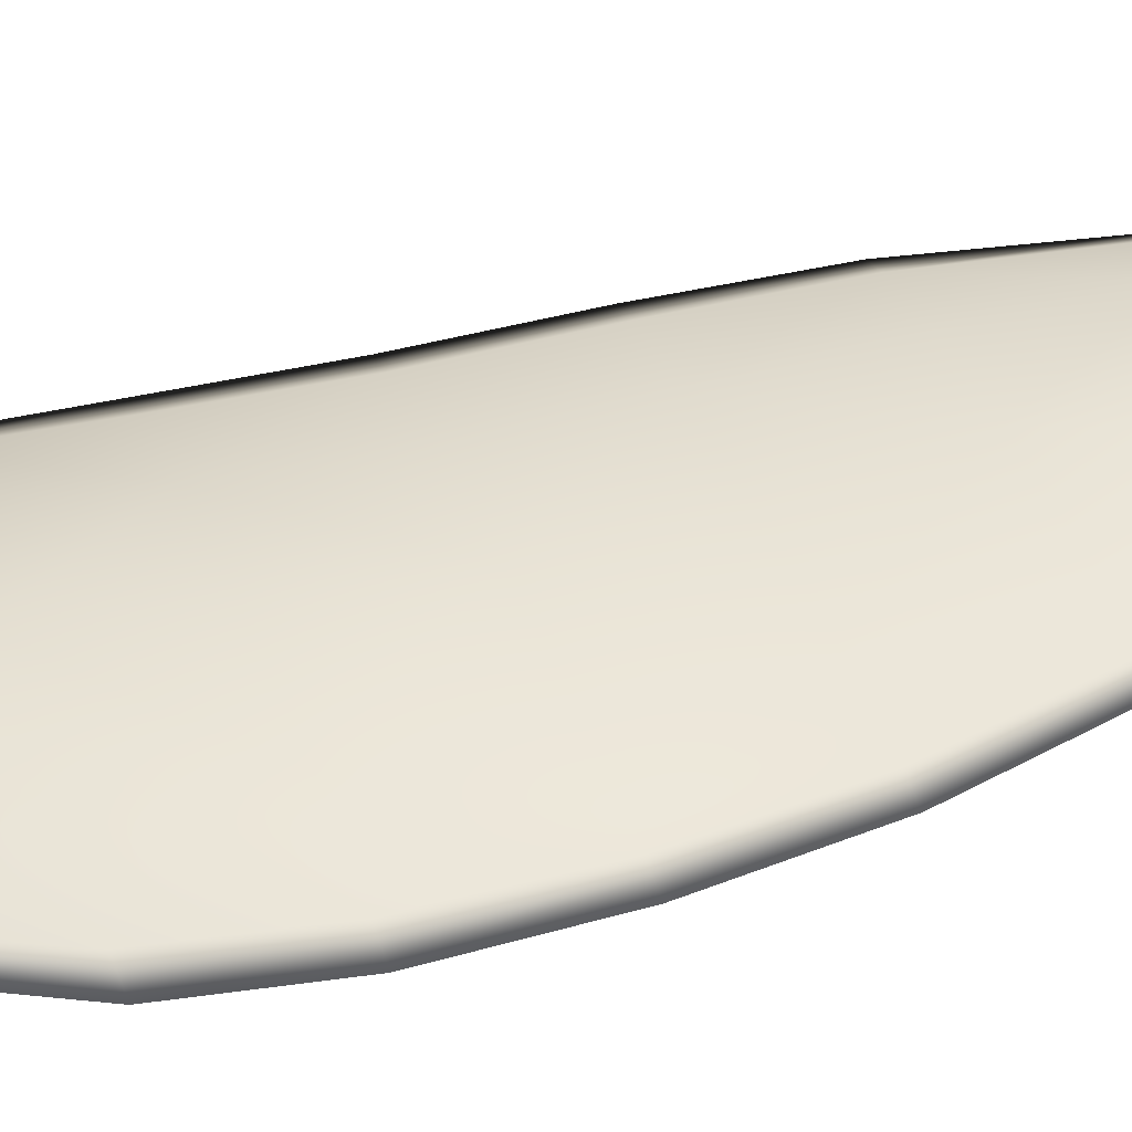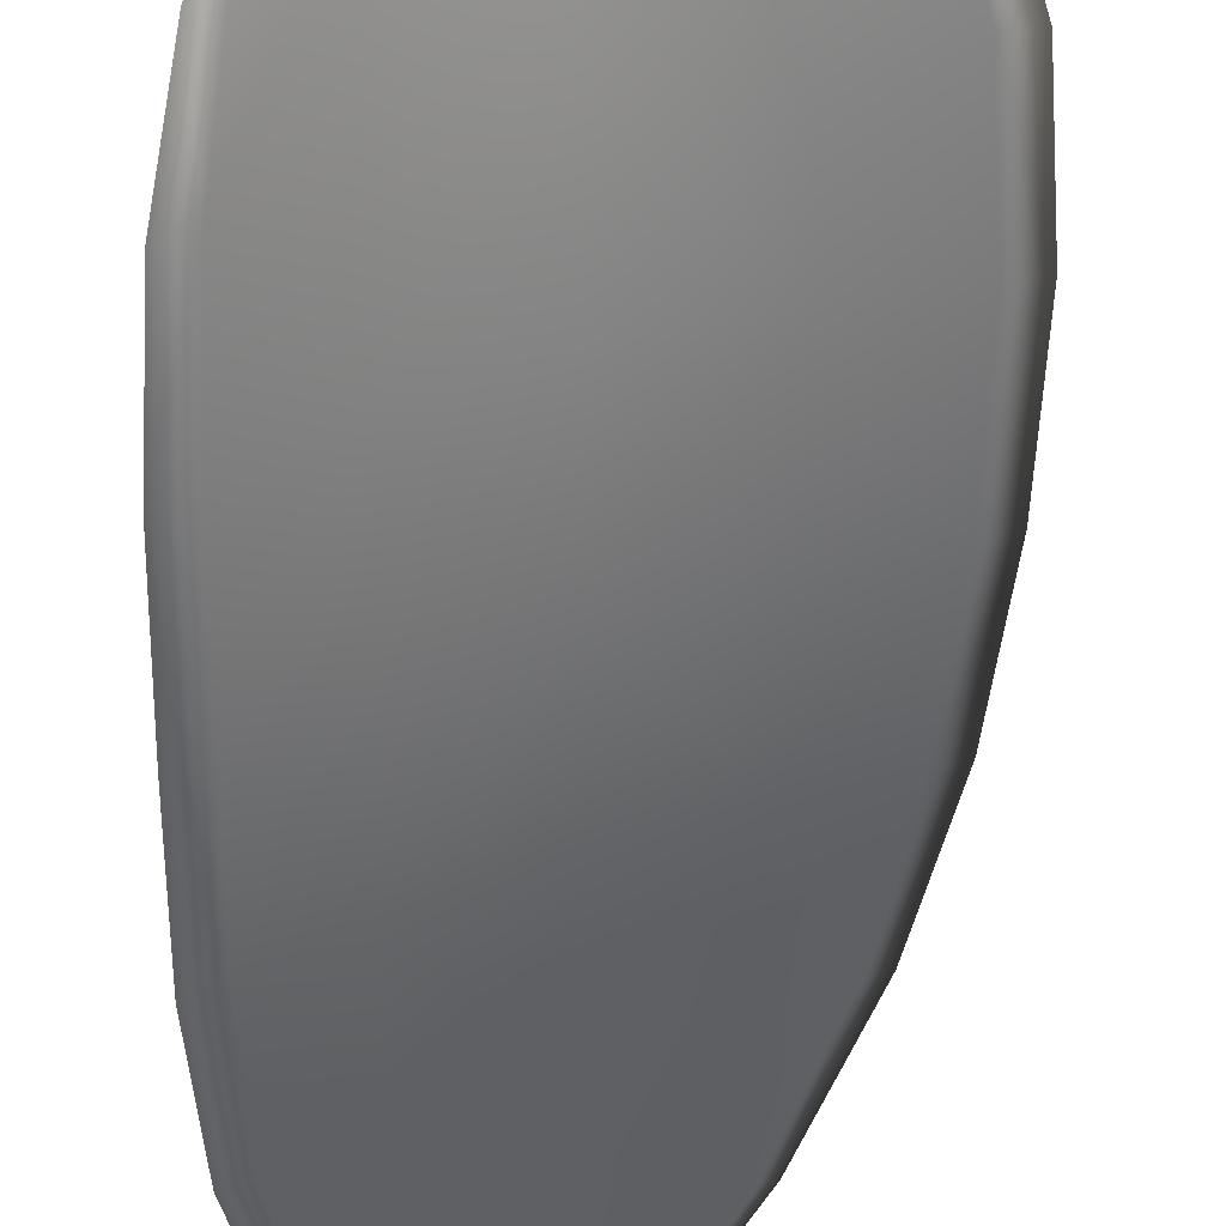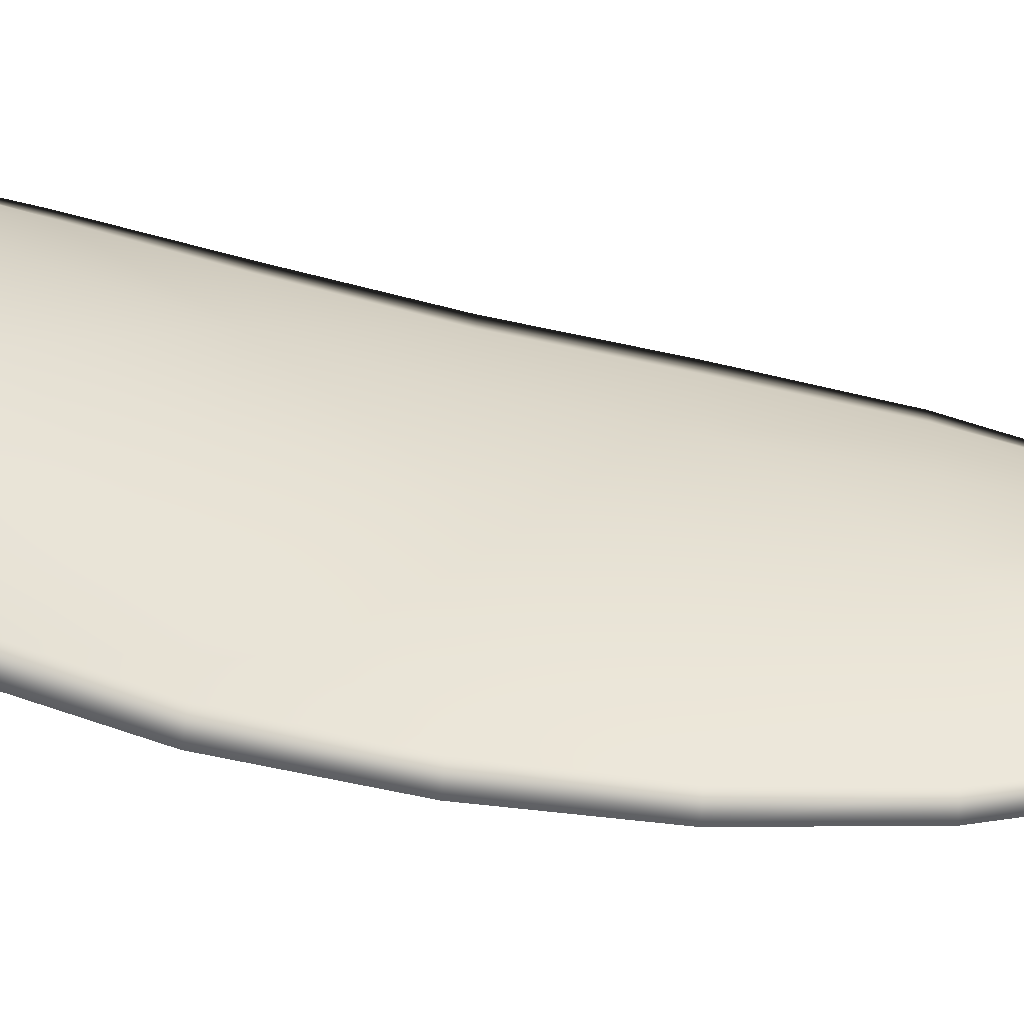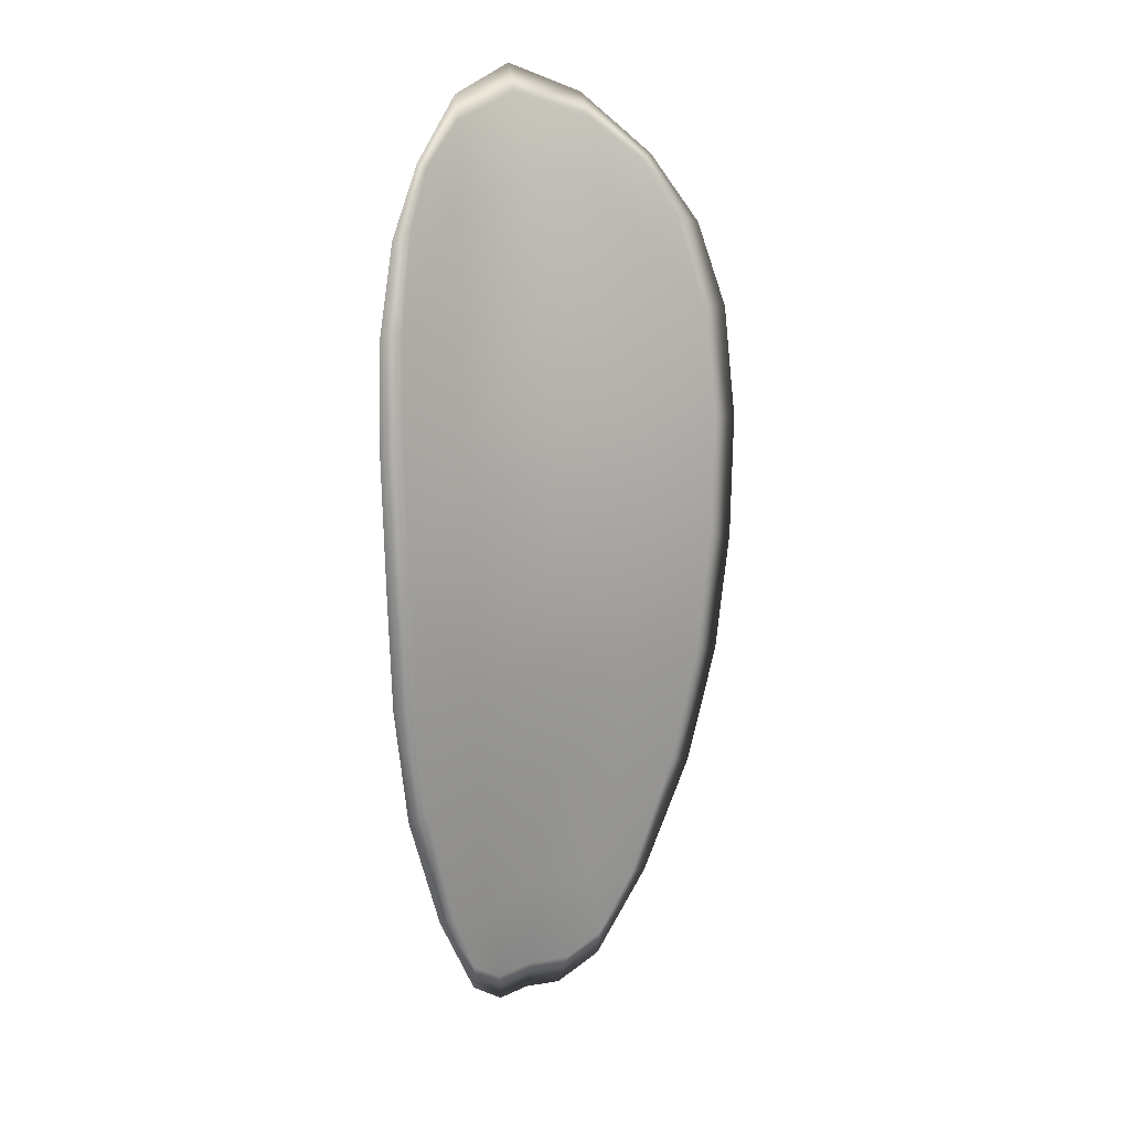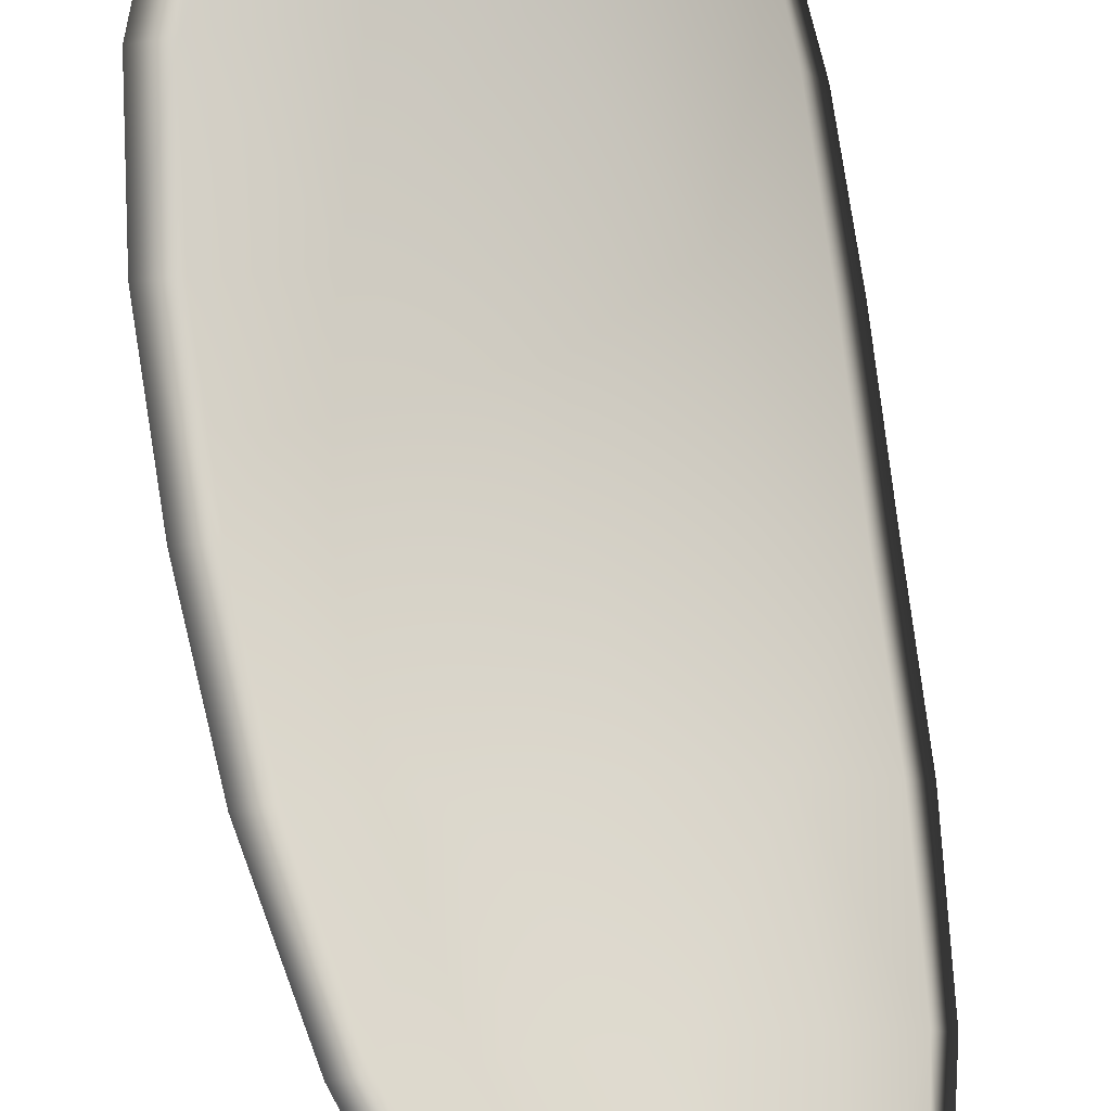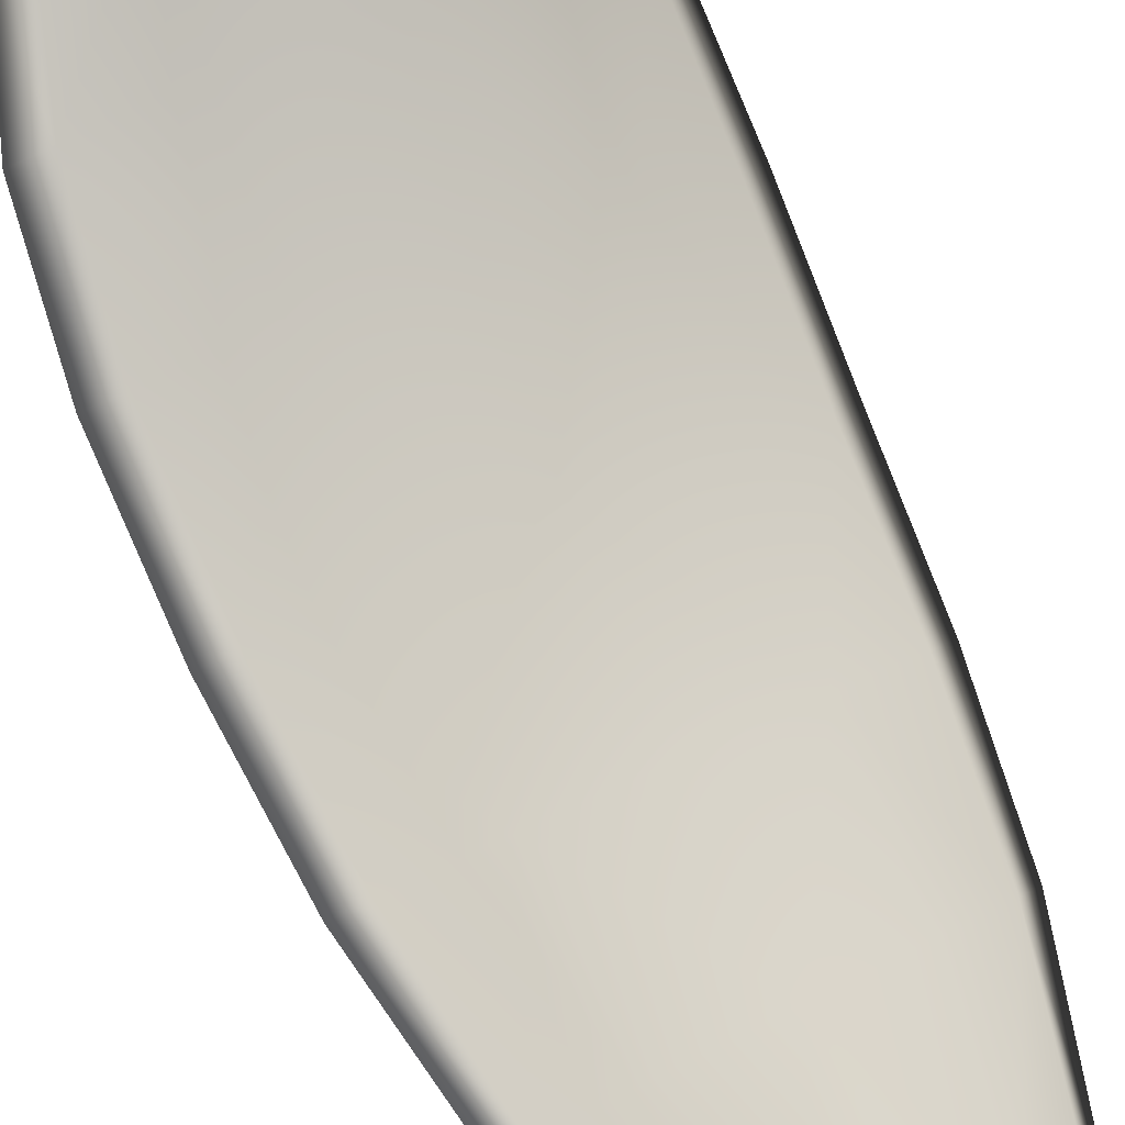
<metadata>
{"format":"obj","ext":"obj","renderer":"f3d","projection":"perspective","resolution":1024,"background":"white","views":[{"elev":70.6,"azim":-105.8,"up":"+Z"},{"elev":-43.2,"azim":179.0,"up":"+Z"},{"elev":64.9,"azim":-80.9,"up":"+Z"},{"elev":26.5,"azim":175.5,"up":"+Y"},{"elev":65.5,"azim":-7.4,"up":"+Z"},{"elev":77.0,"azim":-22.2,"up":"+Z"}]}
</metadata>
<code>
v -2.402 0.797 -1.224
v -2.401 0.7974 -1.224
v -2.401 0.7955 -1.225
v -2.403 0.7953 -1.225
v -2.404 0.7951 -1.224
v -2.404 0.7966 -1.224
v -2.403 0.7975 -1.224
v -2.402 0.7982 -1.223
v -2.401 0.7987 -1.224
v -2.4 0.7973 -1.225
v -2.399 0.7971 -1.226
v -2.399 0.7957 -1.227
v -2.4 0.7957 -1.226
v -2.4 0.7985 -1.225
v -2.399 0.7979 -1.225
v -2.4 0.7896 -1.227
v -2.399 0.7897 -1.228
v -2.399 0.7876 -1.228
v -2.4 0.7874 -1.228
v -2.401 0.7873 -1.227
v -2.401 0.7894 -1.227
v -2.401 0.7915 -1.226
v -2.4 0.7917 -1.227
v -2.399 0.7918 -1.228
v -2.403 0.7892 -1.226
v -2.402 0.7871 -1.226
v -2.403 0.787 -1.226
v -2.404 0.7891 -1.226
v -2.404 0.7912 -1.225
v -2.403 0.7913 -1.226
v -2.403 0.7934 -1.225
v -2.401 0.7935 -1.226
v -2.404 0.7933 -1.225
v -2.4 0.7937 -1.227
v -2.399 0.7939 -1.228
v -2.4 0.7853 -1.228
v -2.399 0.7854 -1.228
v -2.4 0.7841 -1.228
v -2.4 0.7836 -1.228
v -2.401 0.7836 -1.227
v -2.401 0.7852 -1.227
v -2.402 0.7851 -1.227
v -2.402 0.7835 -1.227
v -2.402 0.7838 -1.227
v -2.403 0.785 -1.226
v -2.402 0.797 -1.224
v -2.401 0.7973 -1.224
v -2.401 0.7986 -1.224
v -2.402 0.7982 -1.223
v -2.403 0.7975 -1.224
v -2.404 0.7966 -1.224
v -2.404 0.7951 -1.224
v -2.403 0.7953 -1.224
v -2.401 0.7955 -1.225
v -2.4 0.7973 -1.225
v -2.399 0.7971 -1.226
v -2.399 0.7979 -1.225
v -2.4 0.7984 -1.225
v -2.4 0.7956 -1.226
v -2.399 0.7957 -1.227
v -2.4 0.7896 -1.227
v -2.399 0.7897 -1.228
v -2.399 0.7918 -1.228
v -2.4 0.7917 -1.227
v -2.401 0.7915 -1.226
v -2.401 0.7894 -1.226
v -2.401 0.7873 -1.227
v -2.4 0.7874 -1.227
v -2.399 0.7876 -1.228
v -2.403 0.7892 -1.226
v -2.403 0.7913 -1.225
v -2.404 0.7912 -1.225
v -2.404 0.7891 -1.225
v -2.403 0.787 -1.226
v -2.402 0.7871 -1.226
v -2.403 0.7933 -1.225
v -2.401 0.7935 -1.226
v -2.404 0.7932 -1.225
v -2.4 0.7937 -1.227
v -2.399 0.7939 -1.227
v -2.4 0.7853 -1.227
v -2.399 0.7854 -1.228
v -2.401 0.7852 -1.227
v -2.401 0.7836 -1.227
v -2.4 0.7836 -1.227
v -2.4 0.7841 -1.228
v -2.402 0.785 -1.226
v -2.403 0.785 -1.226
v -2.402 0.7838 -1.227
v -2.401 0.7835 -1.227
v -2.399 0.7854 -1.228
v -2.4 0.7837 -1.228
v -2.399 0.7876 -1.228
v -2.4 0.7841 -1.228
v -2.401 0.783 -1.227
v -2.402 0.7834 -1.227
v -2.401 0.783 -1.227
v -2.402 0.7838 -1.227
v -2.404 0.7964 -1.224
v -2.403 0.7976 -1.224
v -2.404 0.795 -1.224
v -2.403 0.7975 -1.224
v -2.4 0.7988 -1.224
v -2.399 0.798 -1.226
v -2.401 0.7991 -1.223
v -2.399 0.7979 -1.225
v -2.399 0.7971 -1.226
v -2.399 0.7957 -1.227
v -2.4 0.7831 -1.227
v -2.403 0.7849 -1.226
v -2.404 0.787 -1.226
v -2.402 0.7986 -1.223
v -2.405 0.7932 -1.225
v -2.405 0.7911 -1.225
v -2.399 0.7939 -1.228
v -2.399 0.7919 -1.228
v -2.399 0.7897 -1.228
v -2.404 0.7891 -1.225
f 1 2 3
f 1 3 4
f 1 4 5
f 1 5 6
f 1 6 7
f 1 7 8
f 1 8 9
f 1 9 2
f 10 11 12
f 10 12 13
f 10 13 3
f 10 3 2
f 10 2 9
f 10 9 14
f 10 14 15
f 10 15 11
f 16 17 18
f 16 18 19
f 16 19 20
f 16 20 21
f 16 21 22
f 16 22 23
f 16 23 24
f 16 24 17
f 25 21 20
f 25 20 26
f 25 26 27
f 25 27 28
f 25 28 29
f 25 29 30
f 25 30 22
f 25 22 21
f 31 32 22
f 31 22 30
f 31 30 29
f 31 29 33
f 31 33 5
f 31 5 4
f 31 4 3
f 31 3 32
f 34 35 24
f 34 24 23
f 34 23 22
f 34 22 32
f 34 32 3
f 34 3 13
f 34 13 12
f 34 12 35
f 36 37 38
f 36 38 39
f 36 39 40
f 36 40 41
f 36 41 20
f 36 20 19
f 36 19 18
f 36 18 37
f 42 41 40
f 42 40 43
f 42 43 44
f 42 44 45
f 42 45 27
f 42 27 26
f 42 26 20
f 42 20 41
f 46 47 48
f 46 48 49
f 46 49 50
f 46 50 51
f 46 51 52
f 46 52 53
f 46 53 54
f 46 54 47
f 55 56 57
f 55 57 58
f 55 58 48
f 55 48 47
f 55 47 54
f 55 54 59
f 55 59 60
f 55 60 56
f 61 62 63
f 61 63 64
f 61 64 65
f 61 65 66
f 61 66 67
f 61 67 68
f 61 68 69
f 61 69 62
f 70 66 65
f 70 65 71
f 70 71 72
f 70 72 73
f 70 73 74
f 70 74 75
f 70 75 67
f 70 67 66
f 76 77 54
f 76 54 53
f 76 53 52
f 76 52 78
f 76 78 72
f 76 72 71
f 76 71 65
f 76 65 77
f 79 80 60
f 79 60 59
f 79 59 54
f 79 54 77
f 79 77 65
f 79 65 64
f 79 64 63
f 79 63 80
f 81 82 69
f 81 69 68
f 81 68 67
f 81 67 83
f 81 83 84
f 81 84 85
f 81 85 86
f 81 86 82
f 87 83 67
f 87 67 75
f 87 75 74
f 87 74 88
f 87 88 89
f 87 89 90
f 87 90 84
f 87 84 83
f 91 92 38
f 91 38 37
f 91 37 18
f 91 18 93
f 91 93 69
f 91 69 82
f 91 82 94
f 91 94 92
f 95 96 44
f 95 44 43
f 95 43 40
f 95 40 97
f 95 97 84
f 95 84 90
f 95 90 98
f 95 98 96
f 99 100 7
f 99 7 6
f 99 6 5
f 99 5 101
f 99 101 52
f 99 52 51
f 99 51 102
f 99 102 100
f 103 104 15
f 103 15 14
f 103 14 9
f 103 9 105
f 103 105 48
f 103 48 58
f 103 58 106
f 103 106 104
f 107 108 12
f 107 12 11
f 107 11 15
f 107 15 104
f 107 104 106
f 107 106 56
f 107 56 60
f 107 60 108
f 109 97 40
f 109 40 39
f 109 39 38
f 109 38 92
f 109 92 94
f 109 94 85
f 109 85 84
f 109 84 97
f 110 111 27
f 110 27 45
f 110 45 44
f 110 44 96
f 110 96 98
f 110 98 88
f 110 88 74
f 110 74 111
f 112 105 9
f 112 9 8
f 112 8 7
f 112 7 100
f 112 100 102
f 112 102 49
f 112 49 48
f 112 48 105
f 113 101 5
f 113 5 33
f 113 33 29
f 113 29 114
f 113 114 72
f 113 72 78
f 113 78 52
f 113 52 101
f 115 116 24
f 115 24 35
f 115 35 12
f 115 12 108
f 115 108 60
f 115 60 80
f 115 80 63
f 115 63 116
f 117 93 18
f 117 18 17
f 117 17 24
f 117 24 116
f 117 116 63
f 117 63 62
f 117 62 69
f 117 69 93
f 118 114 29
f 118 29 28
f 118 28 27
f 118 27 111
f 118 111 74
f 118 74 73
f 118 73 72
f 118 72 114

</code>
